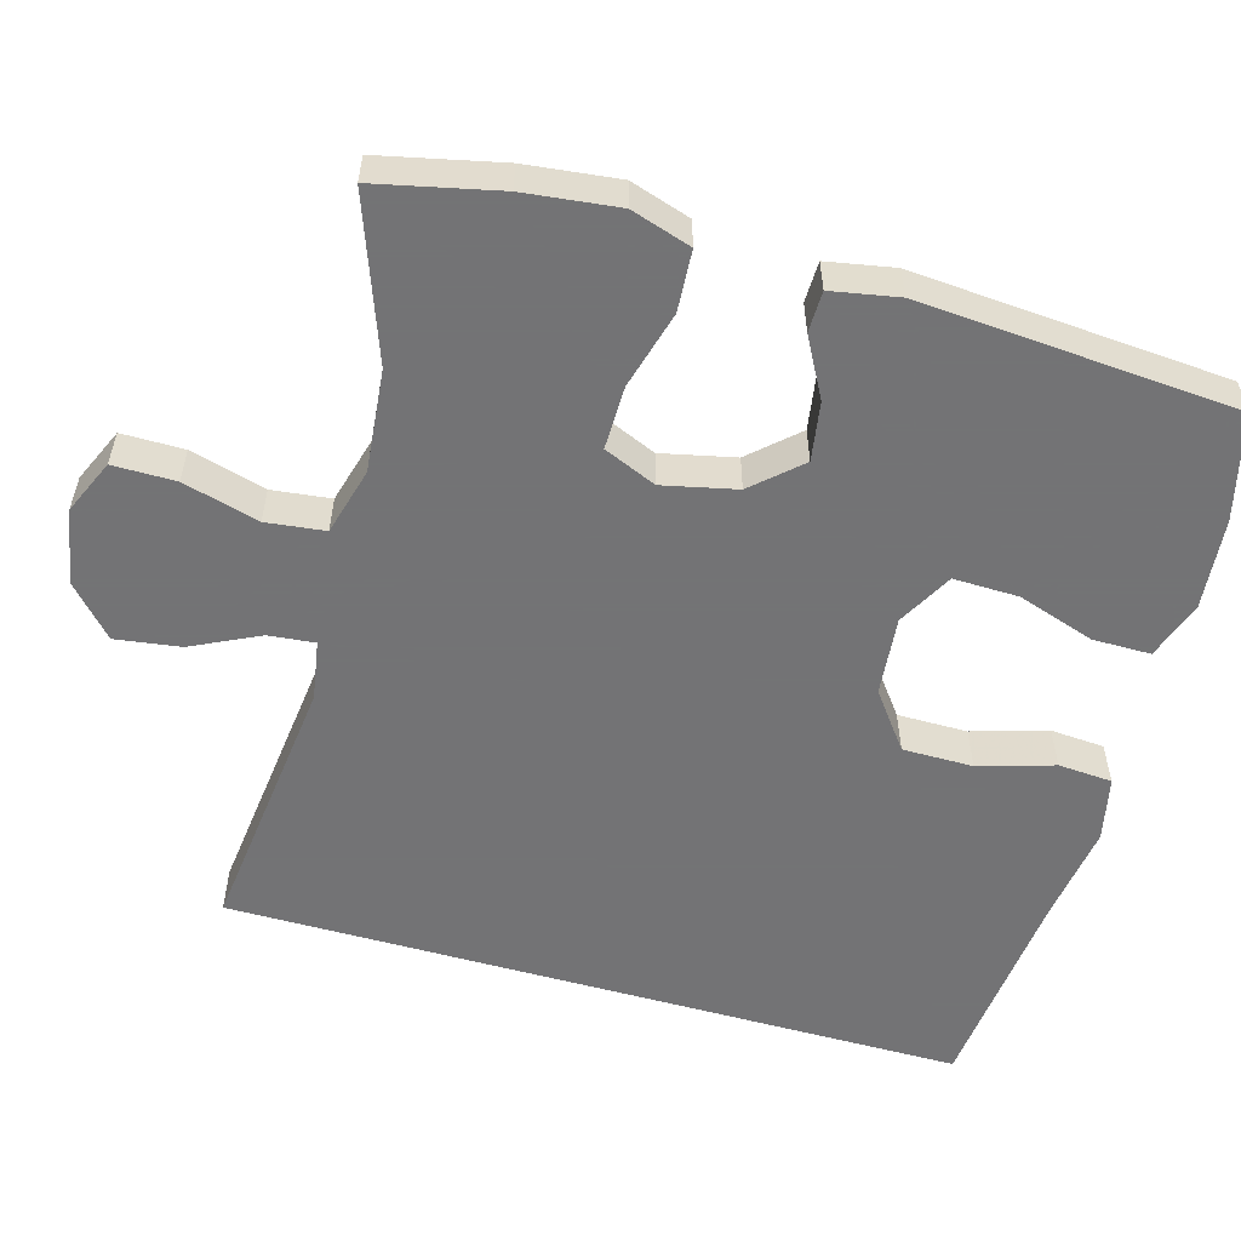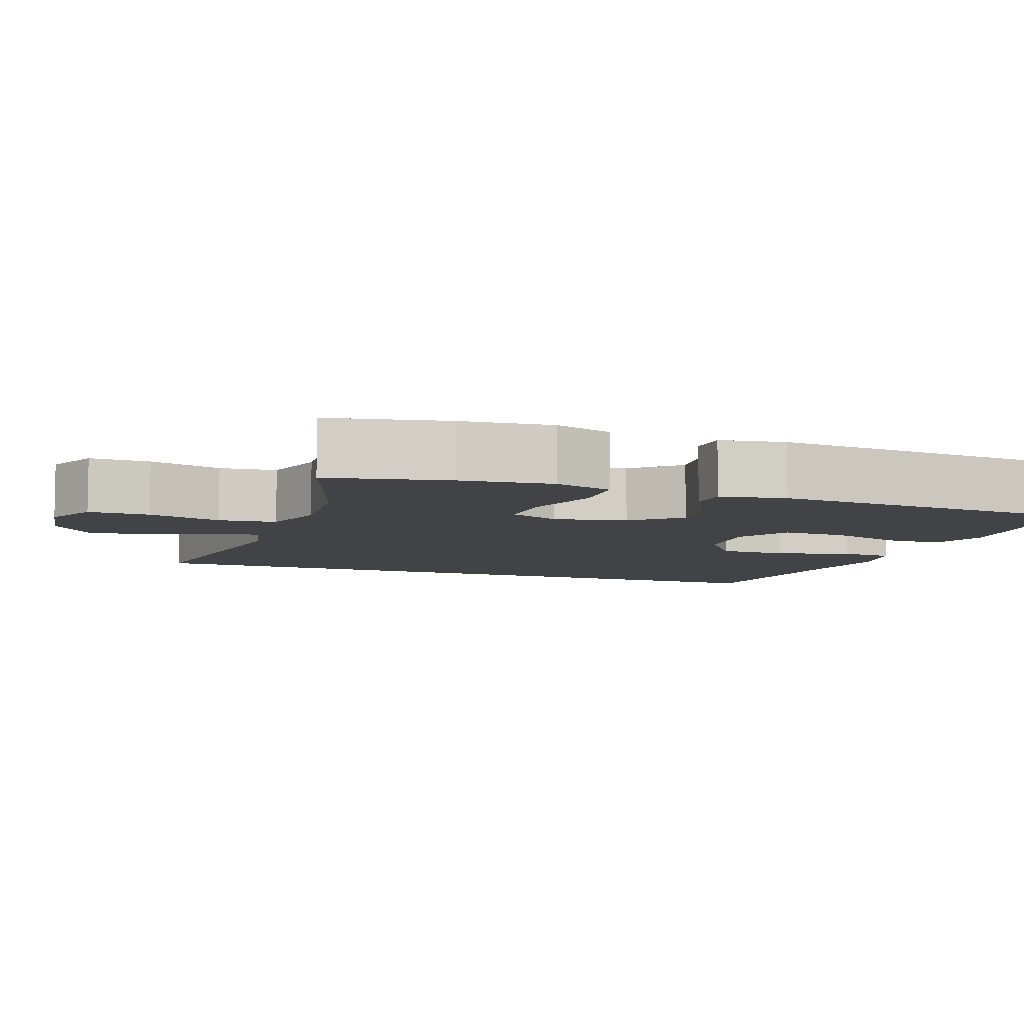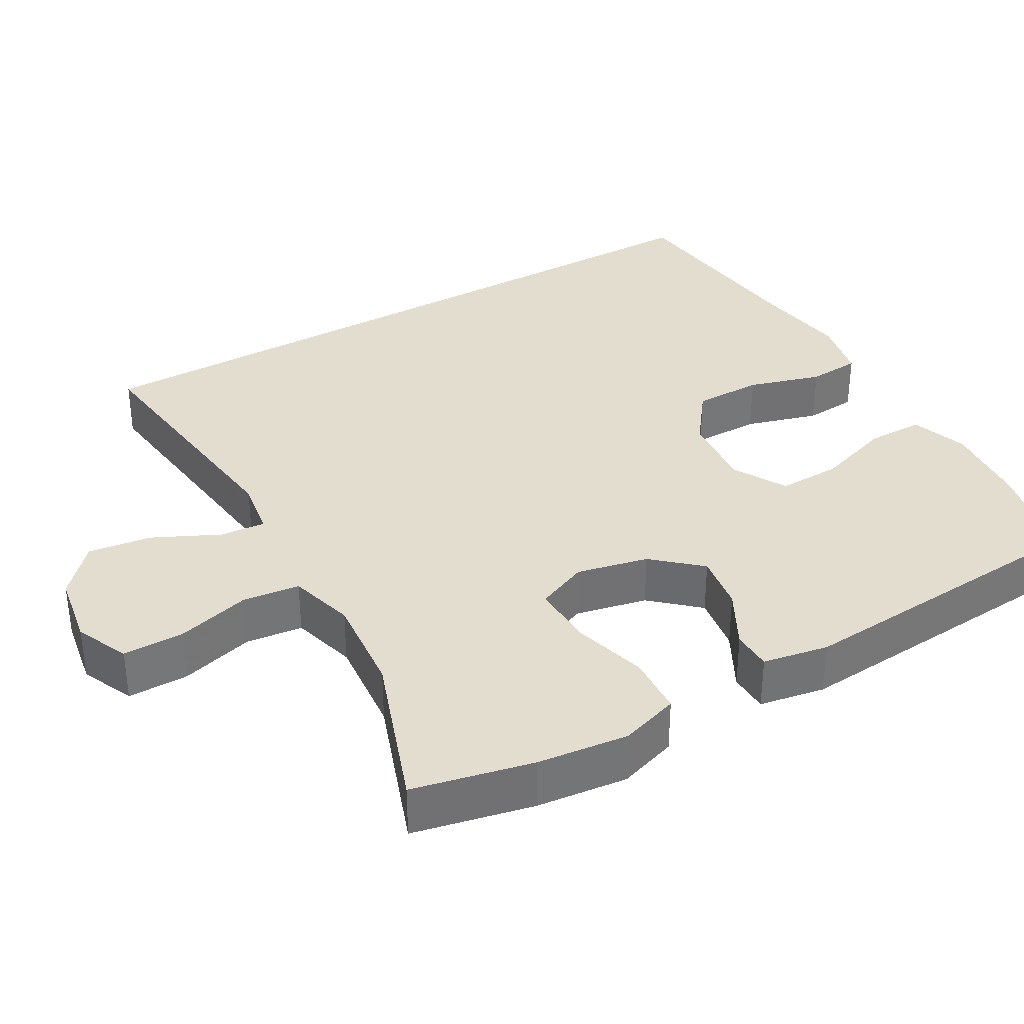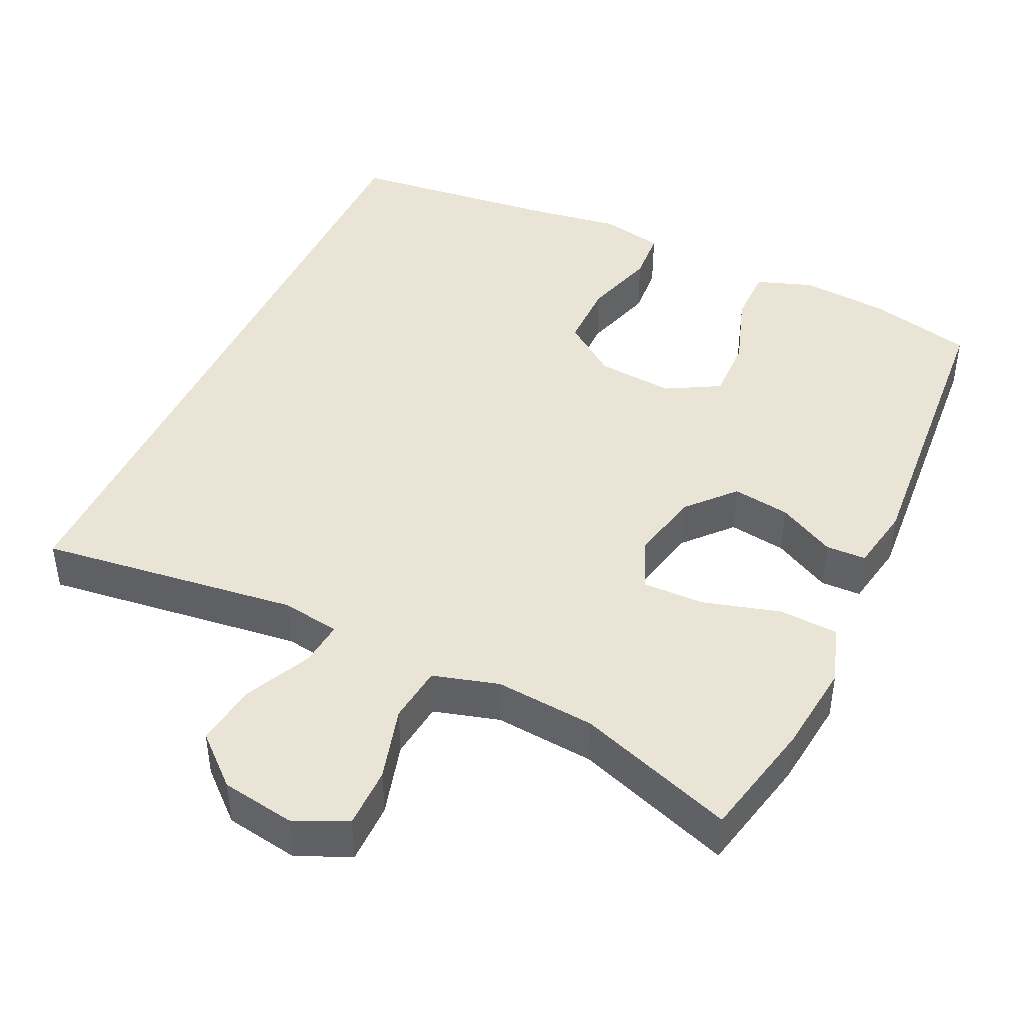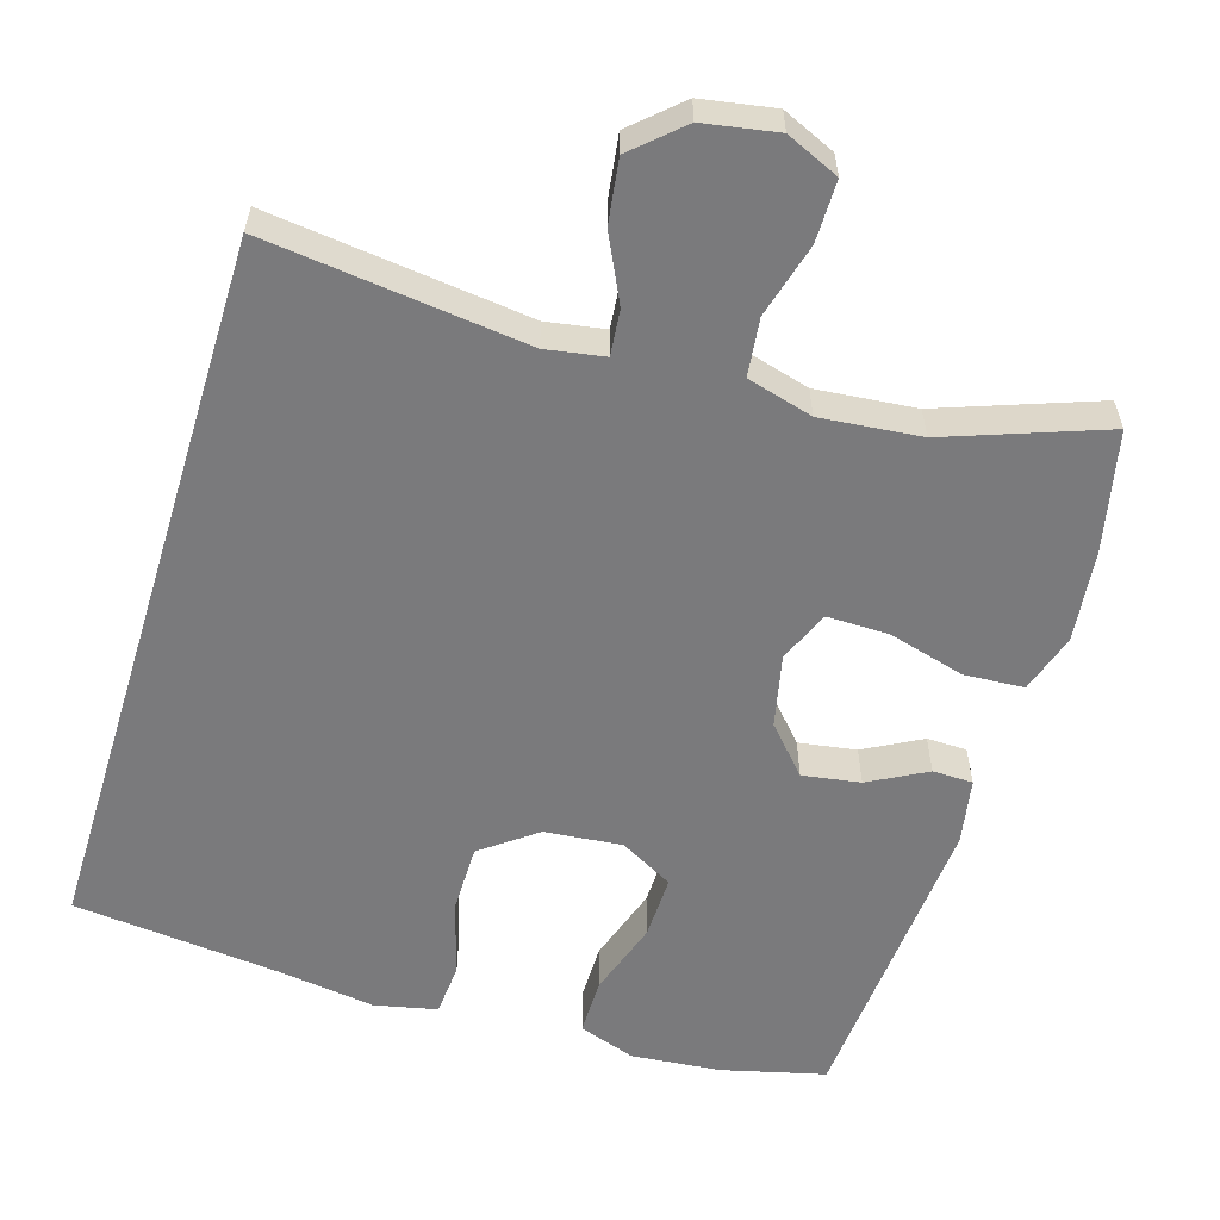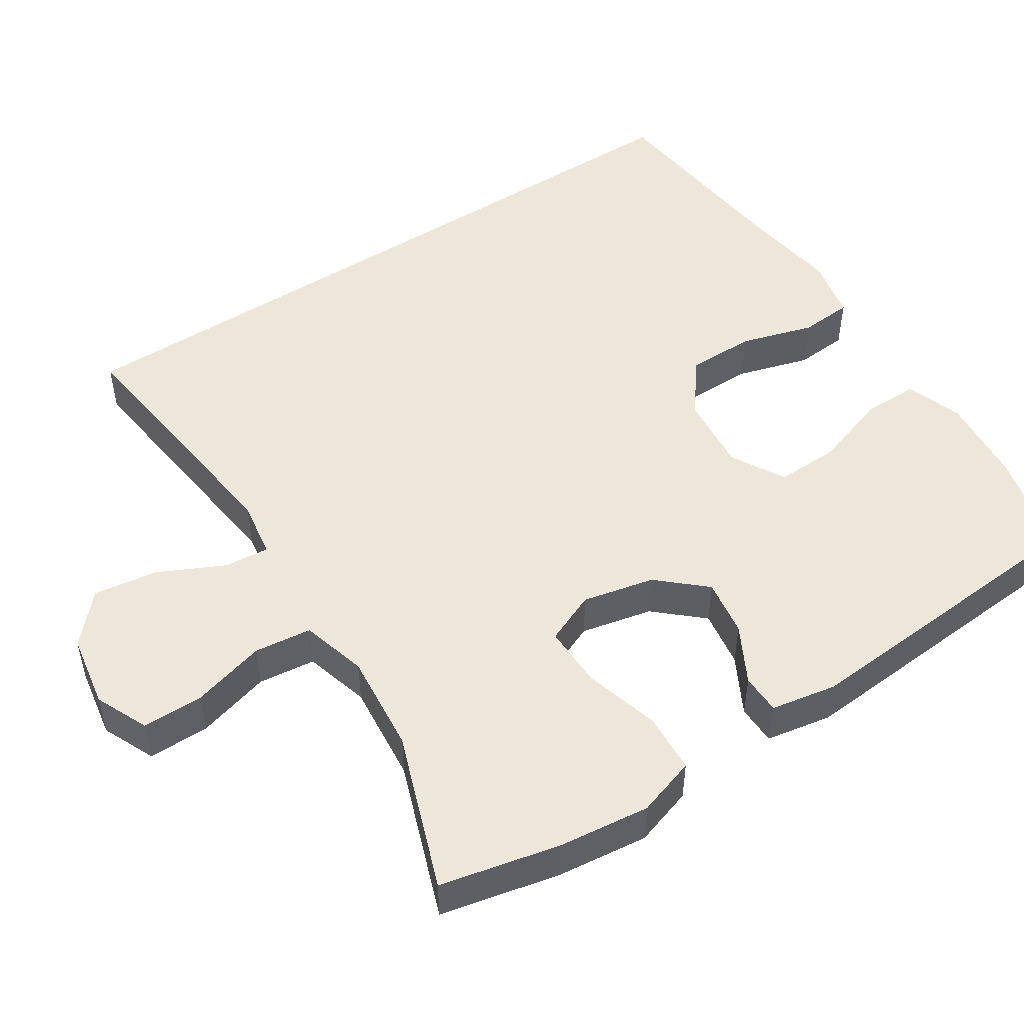
<metadata>
{"format":"obj","ext":"obj","renderer":"f3d","projection":"perspective","resolution":1024,"background":"white","views":[{"elev":-56.0,"azim":-105.9,"up":"+Y"},{"elev":-7.2,"azim":-110.6,"up":"+Y"},{"elev":35.0,"azim":-120.1,"up":"+Y"},{"elev":43.6,"azim":-155.2,"up":"+Y"},{"elev":-58.2,"azim":162.9,"up":"+Y"},{"elev":49.8,"azim":-123.2,"up":"+Y"}]}
</metadata>
<code>
v 0.5 0.07 -0.443
v 0.156 0.07 -0.403
v 0.079 0.07 -0.416
v 0.085 0.07 -0.476
v 0.127 0.07 -0.563
v 0.139 0.07 -0.647
v 0.075 0.07 -0.705
v -0.022 0.07 -0.722
v -0.092 0.07 -0.691
v -0.092 0.07 -0.61
v -0.065 0.07 -0.512
v -0.074 0.07 -0.436
v -0.161 0.07 -0.412
v -0.293 0.07 -0.425
v -0.5 0.07 -0.5
v -0.535 0.07 -0.342
v -0.549 0.07 -0.221
v -0.524 0.07 -0.143
v -0.445 0.07 -0.138
v -0.344 0.07 -0.166
v -0.262 0.07 -0.167
v -0.233 0.07 -0.099
v -0.254 0.07 -0.004
v -0.309 0.07 0.057
v -0.385 0.07 0.045
v -0.461 0.07 0.004
v -0.514 0.07 0.005
v -0.53 0.07 0.092
v -0.5 0.07 0.5
v -0.364 0.07 0.534
v -0.246 0.07 0.545
v -0.171 0.07 0.519
v -0.171 0.07 0.444
v -0.204 0.07 0.344
v -0.206 0.07 0.26
v -0.135 0.07 0.221
v -0.033 0.07 0.231
v 0.039 0.07 0.285
v 0.039 0.07 0.376
v 0.01 0.07 0.473
v 0.015 0.07 0.543
v 0.098 0.07 0.561
v 0.225 0.07 0.543
v 0.5 0.07 0.515
v 0.5 0 -0.443
v 0.156 0 -0.403
v 0.079 0 -0.416
v 0.085 0 -0.476
v 0.127 0 -0.563
v 0.139 0 -0.647
v 0.075 0 -0.705
v -0.022 0 -0.722
v -0.092 0 -0.691
v -0.092 0 -0.61
v -0.065 0 -0.512
v -0.074 0 -0.436
v -0.161 0 -0.412
v -0.293 0 -0.425
v -0.5 0 -0.5
v -0.535 0 -0.342
v -0.549 0 -0.221
v -0.524 0 -0.143
v -0.445 0 -0.138
v -0.344 0 -0.166
v -0.262 0 -0.167
v -0.233 0 -0.099
v -0.254 0 -0.004
v -0.309 0 0.057
v -0.385 0 0.045
v -0.461 0 0.004
v -0.514 0 0.005
v -0.53 0 0.092
v -0.5 0 0.5
v -0.364 0 0.534
v -0.246 0 0.545
v -0.171 0 0.519
v -0.171 0 0.444
v -0.204 0 0.344
v -0.206 0 0.26
v -0.135 0 0.221
v -0.033 0 0.231
v 0.039 0 0.285
v 0.039 0 0.376
v 0.01 0 0.473
v 0.015 0 0.543
v 0.098 0 0.561
v 0.225 0 0.543
v 0.5 0 0.515
f 43 44 1 2
f 41 42 43
f 40 41 43
f 39 40 43
f 43 2 3
f 39 43 3
f 38 39 3
f 37 38 3
f 36 37 3 4
f 35 36 4
f 32 33 34
f 31 32 34
f 30 31 34
f 29 30 34
f 28 29 34
f 27 28 34
f 26 27 34
f 25 26 34
f 24 25 34 35
f 23 24 35
f 22 23 35 4
f 18 19 20
f 17 18 20
f 16 17 20
f 15 16 20
f 14 15 20
f 13 14 20 21
f 21 22 4
f 13 21 4
f 12 13 4
f 9 10 11
f 8 9 11
f 8 11 12
f 7 8 12
f 6 7 12
f 5 6 12
f 4 5 12
f 46 45 88 87
f 87 86 85
f 87 85 84
f 87 84 83
f 47 46 87
f 47 87 83
f 47 83 82
f 47 82 81
f 48 47 81 80
f 48 80 79
f 78 77 76
f 78 76 75
f 78 75 74
f 78 74 73
f 78 73 72
f 78 72 71
f 78 71 70
f 78 70 69
f 79 78 69 68
f 79 68 67
f 48 79 67 66
f 64 63 62
f 64 62 61
f 64 61 60
f 64 60 59
f 64 59 58
f 65 64 58 57
f 48 66 65
f 48 65 57
f 48 57 56
f 55 54 53
f 55 53 52
f 56 55 52
f 56 52 51
f 56 51 50
f 56 50 49
f 56 49 48
f 1 45 46 2
f 2 46 47 3
f 3 47 48 4
f 4 48 49 5
f 5 49 50 6
f 6 50 51 7
f 7 51 52 8
f 8 52 53 9
f 9 53 54 10
f 10 54 55 11
f 11 55 56 12
f 12 56 57 13
f 13 57 58 14
f 14 58 59 15
f 15 59 60 16
f 16 60 61 17
f 17 61 62 18
f 18 62 63 19
f 19 63 64 20
f 20 64 65 21
f 21 65 66 22
f 22 66 67 23
f 23 67 68 24
f 24 68 69 25
f 25 69 70 26
f 26 70 71 27
f 27 71 72 28
f 28 72 73 29
f 29 73 74 30
f 30 74 75 31
f 31 75 76 32
f 32 76 77 33
f 33 77 78 34
f 34 78 79 35
f 35 79 80 36
f 36 80 81 37
f 37 81 82 38
f 38 82 83 39
f 39 83 84 40
f 40 84 85 41
f 41 85 86 42
f 42 86 87 43
f 43 87 88 44
f 44 88 45 1

</code>
